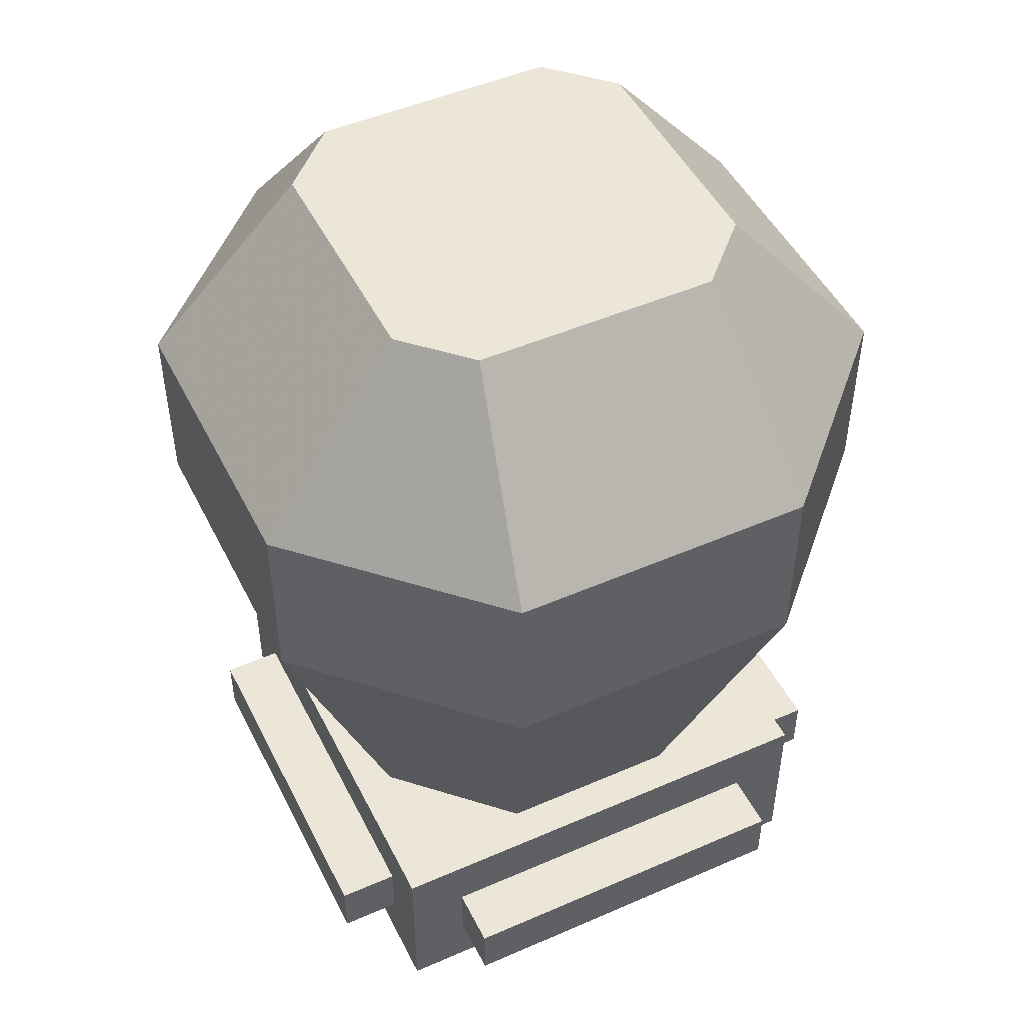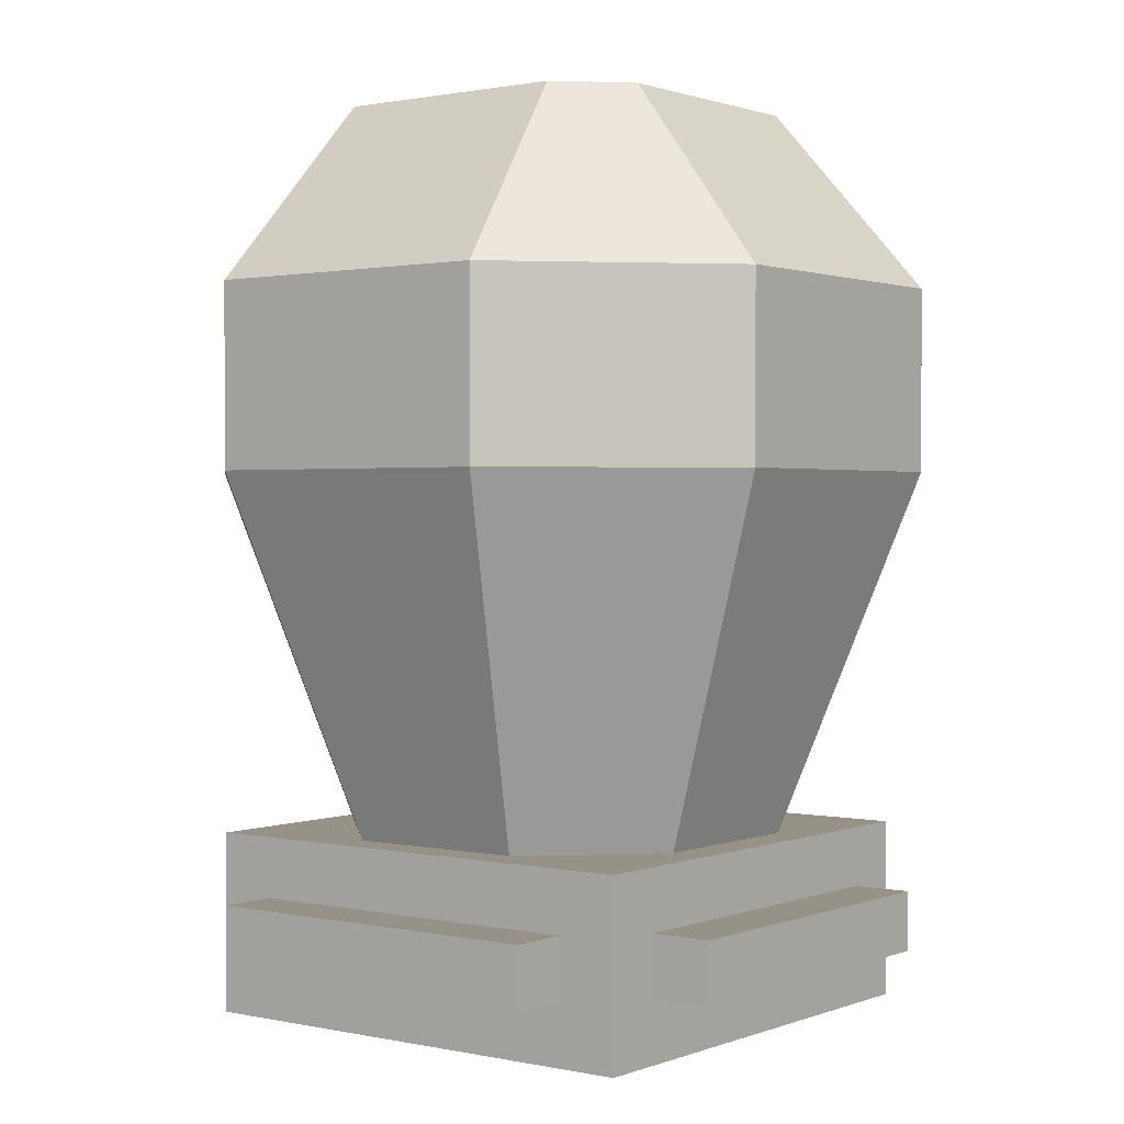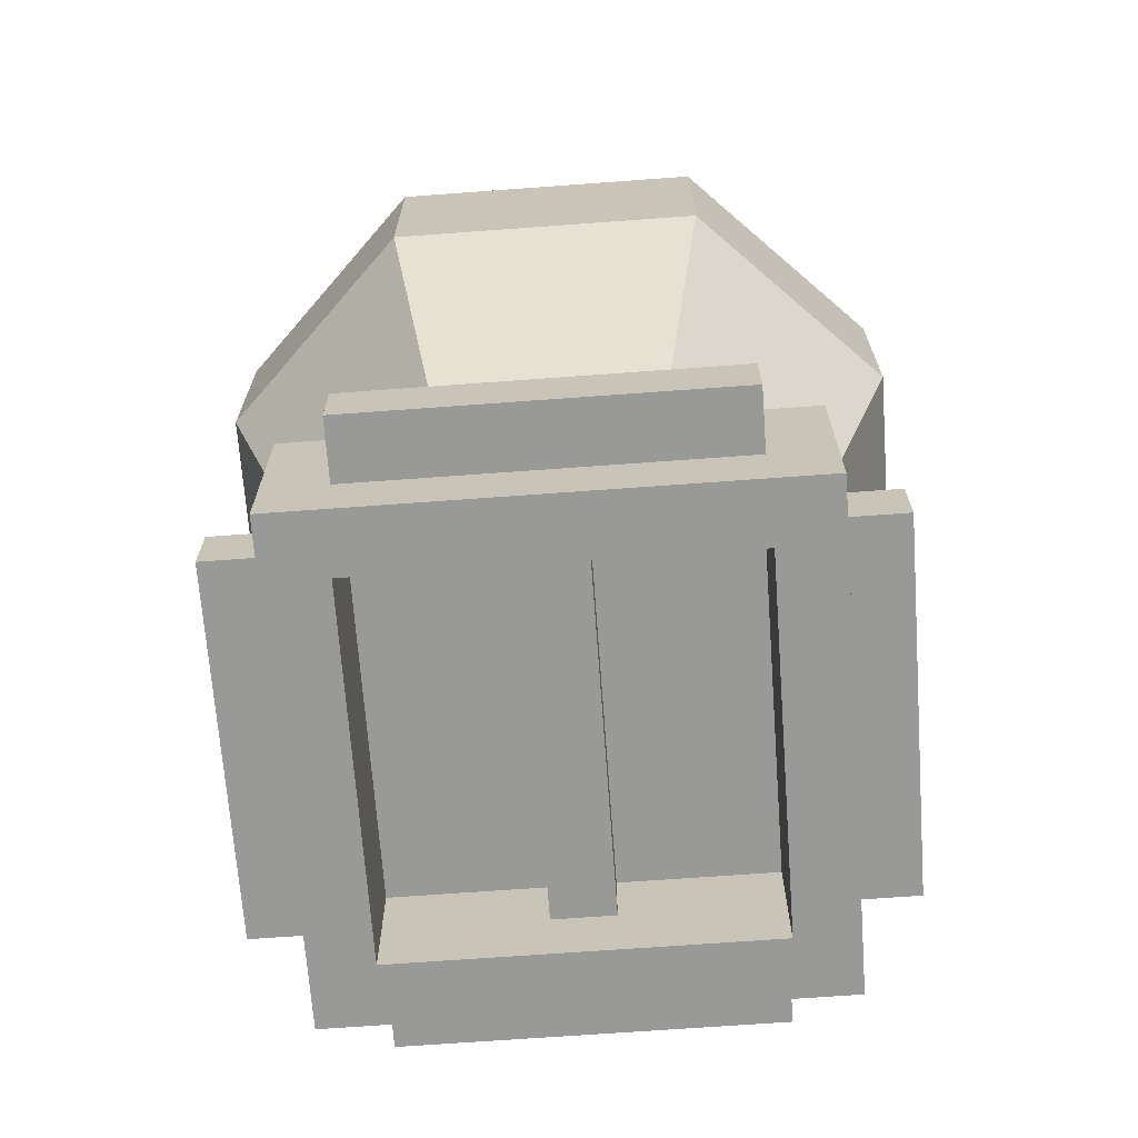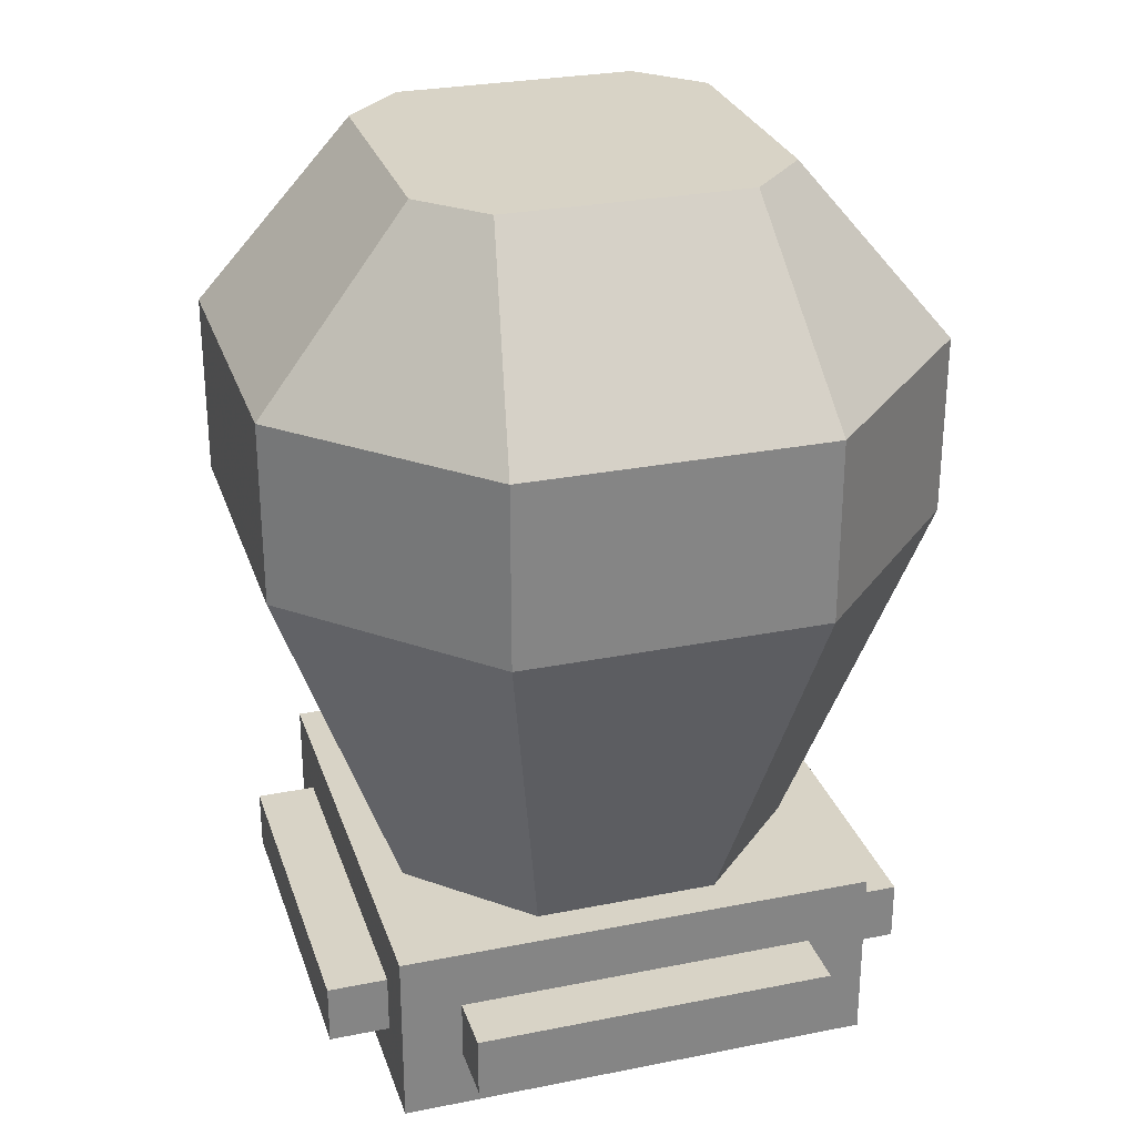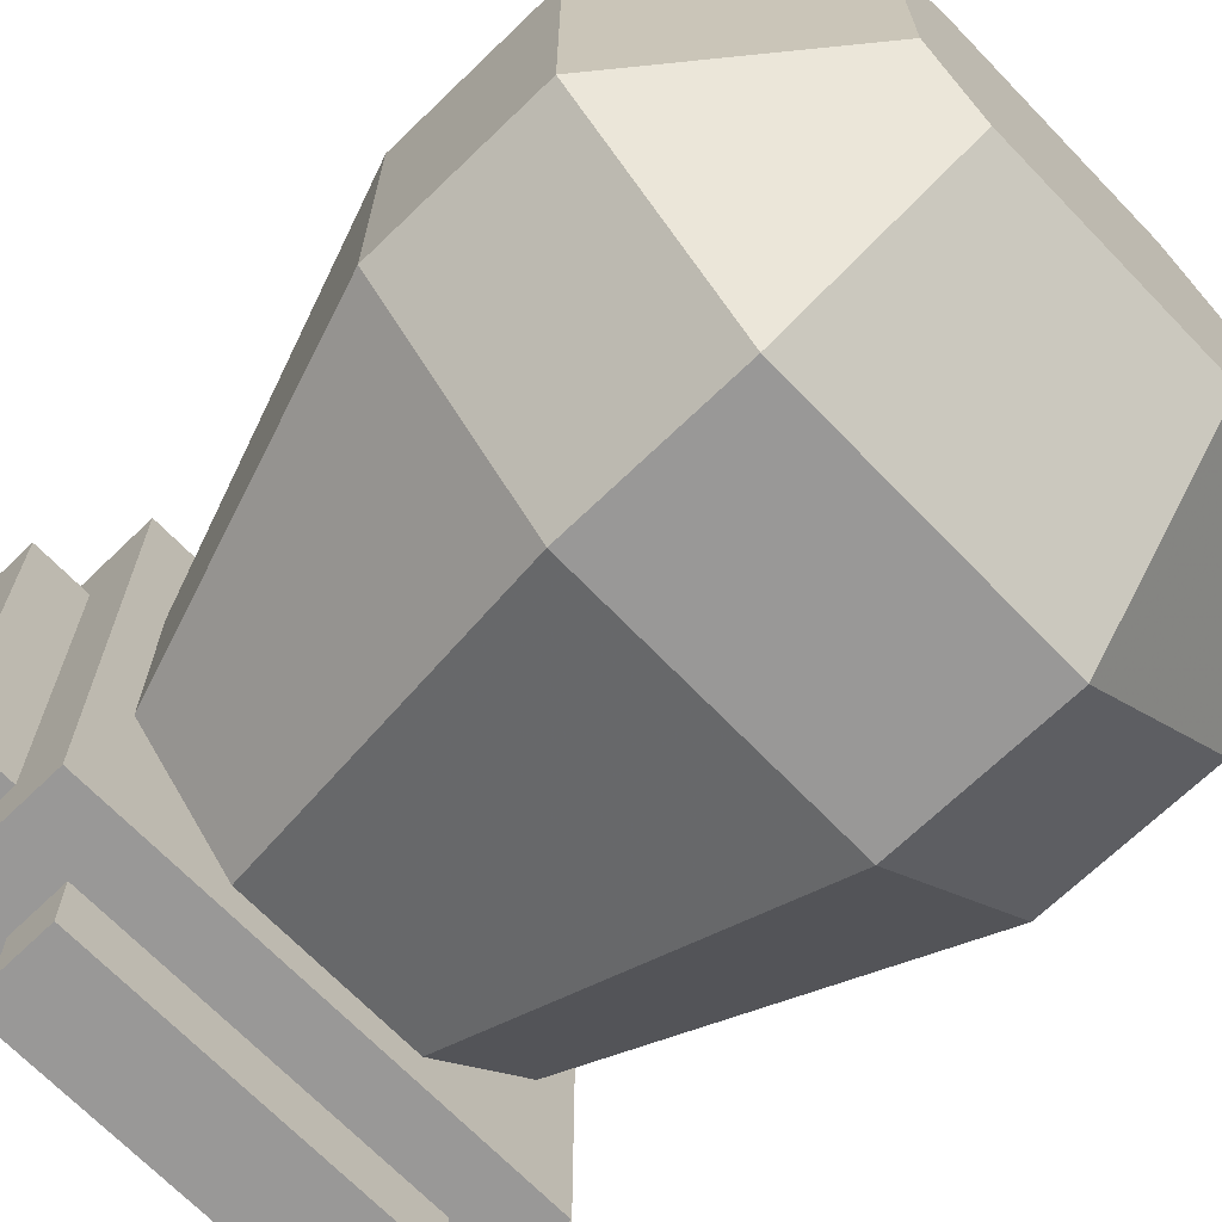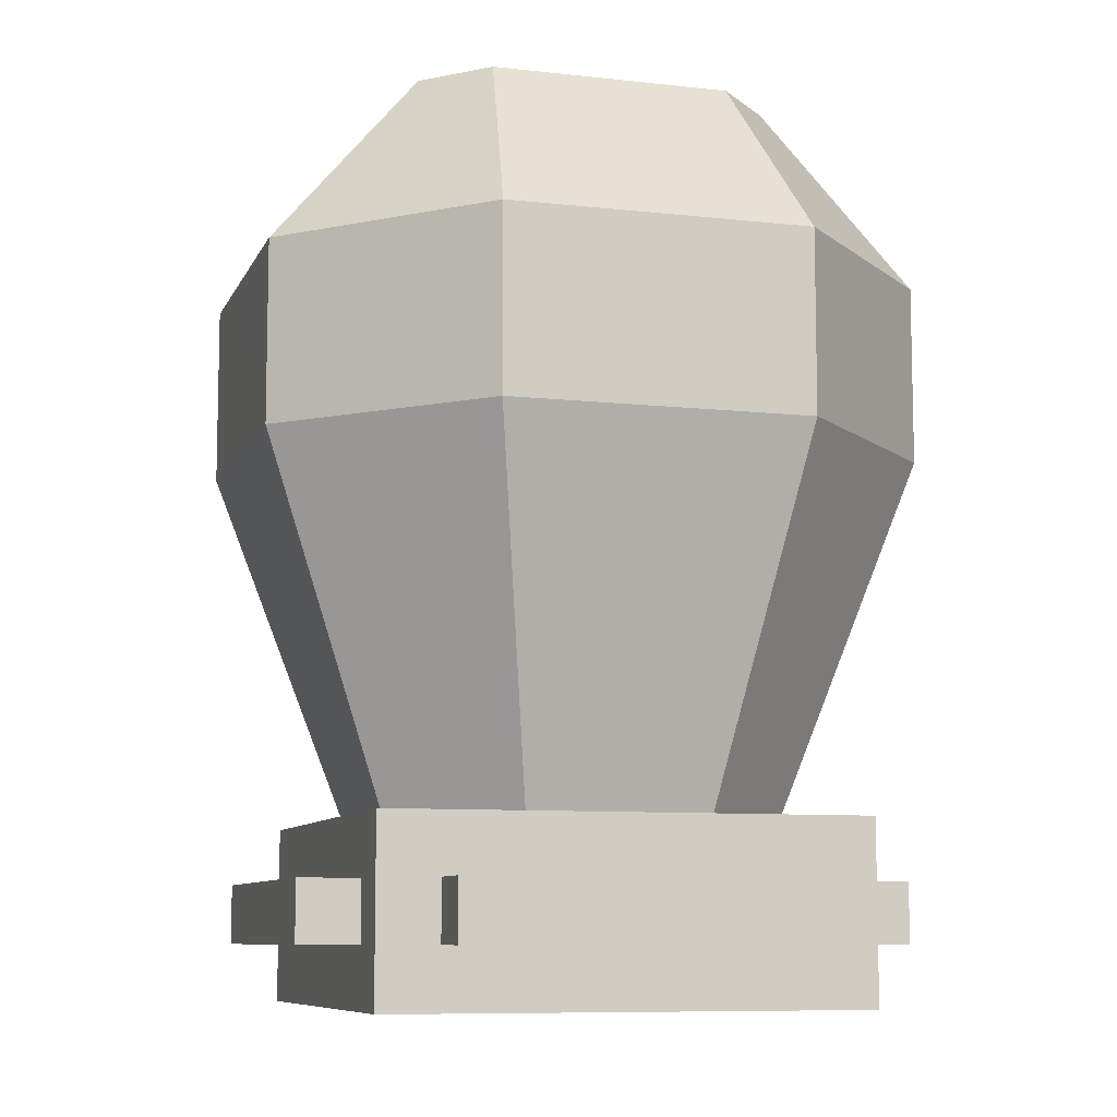
<metadata>
{"format":"obj","ext":"obj","renderer":"f3d","projection":"perspective","resolution":1024,"background":"white","views":[{"elev":48.6,"azim":-115.9,"up":"+Y"},{"elev":1.1,"azim":-142.7,"up":"+Y"},{"elev":-68.8,"azim":-175.8,"up":"+Y"},{"elev":28.1,"azim":-106.8,"up":"+Y"},{"elev":-68.7,"azim":134.0,"up":"+Z"},{"elev":-8.8,"azim":-106.6,"up":"+Y"}]}
</metadata>
<code>
o balloon1_1
v -0.3438 0.09375 -0.1562
v -0.1562 0.09375 -0.3438
v -0.1562 -0.09375 -0.3438
v -0.3438 -0.09375 -0.1562
v -0.1562 0.09375 0.3438
v -0.3438 0.09375 0.1562
v -0.3438 -0.09375 0.1562
v -0.1562 -0.09375 0.3438
v 0.3438 0.09375 0.1562
v 0.1562 0.09375 0.3438
v 0.1562 -0.09375 0.3438
v 0.3438 -0.09375 0.1562
v 0.1562 0.09375 -0.3438
v 0.3438 0.09375 -0.1562
v 0.3438 -0.09375 -0.1562
v 0.1562 -0.09375 -0.3438
f 1 2 3 4
f 5 6 7 8
f 9 10 11 12
f 13 14 15 16
o balloon0_1
v 0.3438 0.09375 -0.1562
v 0.3438 0.09375 0.1562
v 0.3438 -0.09375 0.1562
v 0.3438 -0.09375 -0.1562
v 0.1562 0.09375 0.3438
v -0.1562 0.09375 0.3438
v -0.1562 -0.09375 0.3438
v 0.1562 -0.09375 0.3438
v -0.3438 0.09375 0.1562
v -0.3438 0.09375 -0.1562
v -0.3438 -0.09375 -0.1562
v -0.3438 -0.09375 0.1562
v -0.1562 0.09375 -0.3438
v 0.1562 0.09375 -0.3438
v 0.1562 -0.09375 -0.3438
v -0.1562 -0.09375 -0.3438
f 17 18 19 20
f 21 22 23 24
f 25 26 27 28
f 29 30 31 32
o balloon1_0
v 0.1562 -0.09375 -0.3438
v 0.3438 -0.09375 -0.1562
v 0.1875 -0.5312 -0.08523
v 0.08523 -0.5312 -0.1875
v -0.3438 -0.09375 -0.1562
v -0.1562 -0.09375 -0.3438
v -0.08523 -0.5312 -0.1875
v -0.1875 -0.5312 -0.08523
v -0.3438 0.09375 0.1562
v -0.1562 0.09375 0.3438
v -0.125 0.2812 0.1875
v -0.1875 0.2812 0.125
v 0.1562 0.09375 0.3438
v 0.3438 0.09375 0.1562
v 0.1875 0.2812 0.125
v 0.125 0.2812 0.1875
v -0.1562 -0.09375 0.3438
v -0.3438 -0.09375 0.1562
v -0.1875 -0.5312 0.08523
v -0.08523 -0.5312 0.1875
v 0.3438 0.09375 -0.1562
v 0.1562 0.09375 -0.3438
v 0.125 0.2812 -0.1875
v 0.1875 0.2812 -0.125
v 0.3438 -0.09375 0.1562
v 0.1562 -0.09375 0.3438
v 0.08523 -0.5312 0.1875
v 0.1875 -0.5312 0.08523
v -0.1562 0.09375 -0.3438
v -0.3438 0.09375 -0.1562
v -0.1875 0.2812 -0.125
v -0.125 0.2812 -0.1875
f 33 34 35 36
f 37 38 39 40
f 41 42 43 44
f 45 46 47 48
f 49 50 51 52
f 53 54 55 56
f 57 58 59 60
f 61 62 63 64
o balloon0_0
v 0.3438 -0.09375 -0.1562
v 0.3438 -0.09375 0.1562
v 0.1875 -0.5312 0.08523
v 0.1875 -0.5312 -0.08523
v 0.1562 -0.09375 0.3438
v -0.1562 -0.09375 0.3438
v -0.08523 -0.5312 0.1875
v 0.08523 -0.5312 0.1875
v -0.3438 -0.09375 0.1562
v -0.3438 -0.09375 -0.1562
v -0.1875 -0.5312 -0.08523
v -0.1875 -0.5312 0.08523
v -0.1562 -0.09375 -0.3438
v 0.1562 -0.09375 -0.3438
v 0.08523 -0.5312 -0.1875
v -0.08523 -0.5312 -0.1875
v -0.1562 0.09375 0.3438
v 0.1562 0.09375 0.3438
v 0.125 0.2812 0.1875
v -0.125 0.2812 0.1875
v -0.3438 0.09375 -0.1562
v -0.3438 0.09375 0.1562
v -0.1875 0.2812 0.125
v -0.1875 0.2812 -0.125
v 0.3438 0.09375 0.1562
v 0.3438 0.09375 -0.1562
v 0.1875 0.2812 -0.125
v 0.1875 0.2812 0.125
v 0.1562 0.09375 -0.3438
v -0.1562 0.09375 -0.3438
v -0.125 0.2812 -0.1875
v 0.125 0.2812 -0.1875
v 0 0.2812 -0.1875
v 0 0.2812 0.1875
f 65 66 67 68
f 69 70 71 72
f 73 74 75 76
f 77 78 79 80
f 81 82 83 84
f 85 86 87 88
f 89 90 91 92
f 93 94 95 96
f 83 96 97 98
f 88 87 84 95
f 96 83 92 91
f 98 97 95 84
o base
v 0.1875 -0.5312 -0.25
v 0.1875 -0.5938 -0.25
v 0.1875 -0.5938 -0.3125
v 0.1875 -0.5312 -0.3125
v -0.1875 -0.5938 -0.25
v -0.1875 -0.5312 -0.25
v -0.1875 -0.5312 -0.3125
v -0.1875 -0.5938 -0.3125
v 0.1875 -0.5312 0.3125
v -0.1875 -0.5312 0.3125
v -0.1875 -0.5938 0.3125
v 0.1875 -0.5938 0.3125
v 0.1875 -0.5312 0.25
v -0.1875 -0.5312 0.25
v -0.1875 -0.5938 0.25
v 0.1875 -0.5938 0.25
v -0.25 -0.5312 -0.1875
v -0.25 -0.5938 -0.1875
v -0.3125 -0.5938 -0.1875
v -0.3125 -0.5312 -0.1875
v -0.25 -0.5938 0.1875
v -0.25 -0.5312 0.1875
v -0.3125 -0.5312 0.1875
v -0.3125 -0.5938 0.1875
v 0.25 -0.6562 0.25
v 0.25 -0.6562 -0.25
v 0.25 -0.4688 -0.25
v 0.25 -0.4688 0.25
v 0.03125 -0.5312 -0.1875
v 0.03125 -0.5312 0.1875
v 0.03125 -0.5938 0.1875
v 0.03125 -0.5938 -0.1875
v -0.25 -0.6562 0.25
v -0.25 -0.4688 0.25
v -0.25 -0.6562 -0.25
v -0.25 -0.4688 -0.25
v -0.1875 -0.6562 0.1875
v -0.1875 -0.6562 0
v -0.1875 -0.5312 0
v -0.1875 -0.5312 0.1875
v 0.1875 -0.6562 -0.1875
v 0.1875 -0.6562 0
v 0.1875 -0.5312 0
v 0.1875 -0.5312 -0.1875
v 0.1875 -0.5312 0.1875
v -0.25 -0.6562 0
v 0.25 -0.6562 0
v -0.03125 -0.5938 0.1875
v -0.03125 -0.5938 -0.1875
v -0.03125 -0.5312 0.1875
v -0.03125 -0.5312 -0.1875
v 0.25 -0.5312 0.1875
v 0.25 -0.5938 0.1875
v 0.3125 -0.5938 0.1875
v 0.3125 -0.5312 0.1875
v 0.25 -0.5938 -0.1875
v 0.25 -0.5312 -0.1875
v 0.3125 -0.5312 -0.1875
v 0.3125 -0.5938 -0.1875
v 0.25 -0.4688 0
v -0.25 -0.4688 0
v -0.1875 -0.6562 -0.1875
v -0.1875 -0.5312 -0.1875
v 0.1875 -0.6562 0.1875
f 99 100 101 102
f 103 104 105 106
f 106 101 100 103
f 99 102 105 104
f 105 102 101 106
f 107 108 109 110
f 107 111 112 108
f 110 109 113 114
f 114 111 107 110
f 112 113 109 108
f 115 116 117 118
f 119 120 121 122
f 122 117 116 119
f 121 120 115 118
f 121 118 117 122
f 123 124 125 126
f 127 128 129 130
f 131 123 126 132
f 124 133 134 125
f 133 131 132 134
f 135 136 137 138
f 139 140 141 142
f 138 137 141 143
f 131 144 136 135
f 124 145 140 139
f 130 129 146 147
f 148 149 147 146
f 150 151 152 153
f 154 155 156 157
f 157 152 151 154
f 156 155 150 153
f 156 153 152 157
f 132 126 158 159
f 159 158 125 134
f 133 124 139 160
f 160 139 142 161
f 144 133 160 136
f 137 161 142 141
f 140 162 143 141
f 162 135 138 143
f 136 160 161 137
f 145 123 162 140
f 123 131 135 162

</code>
